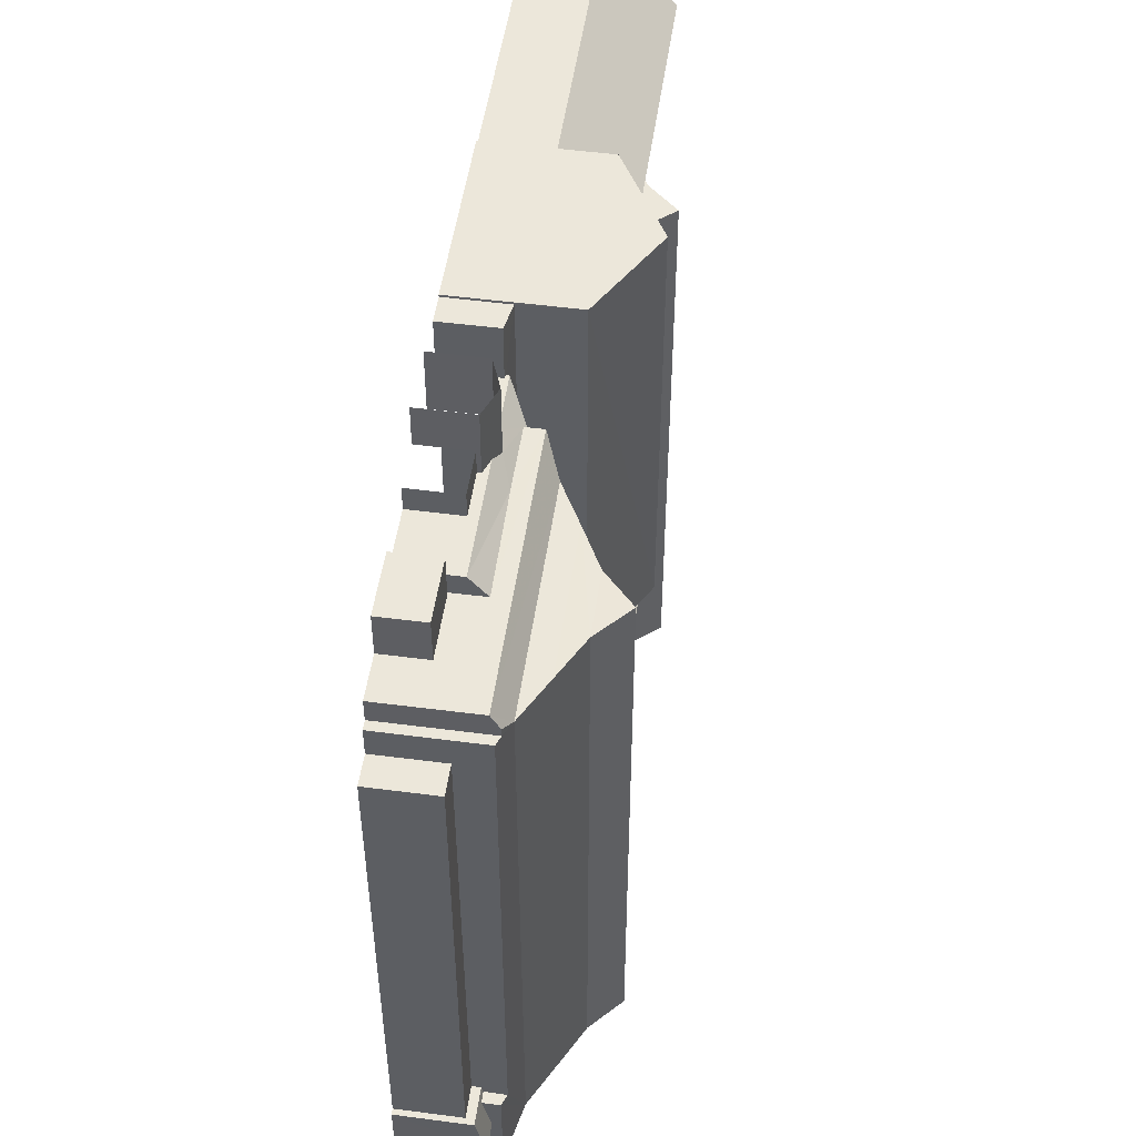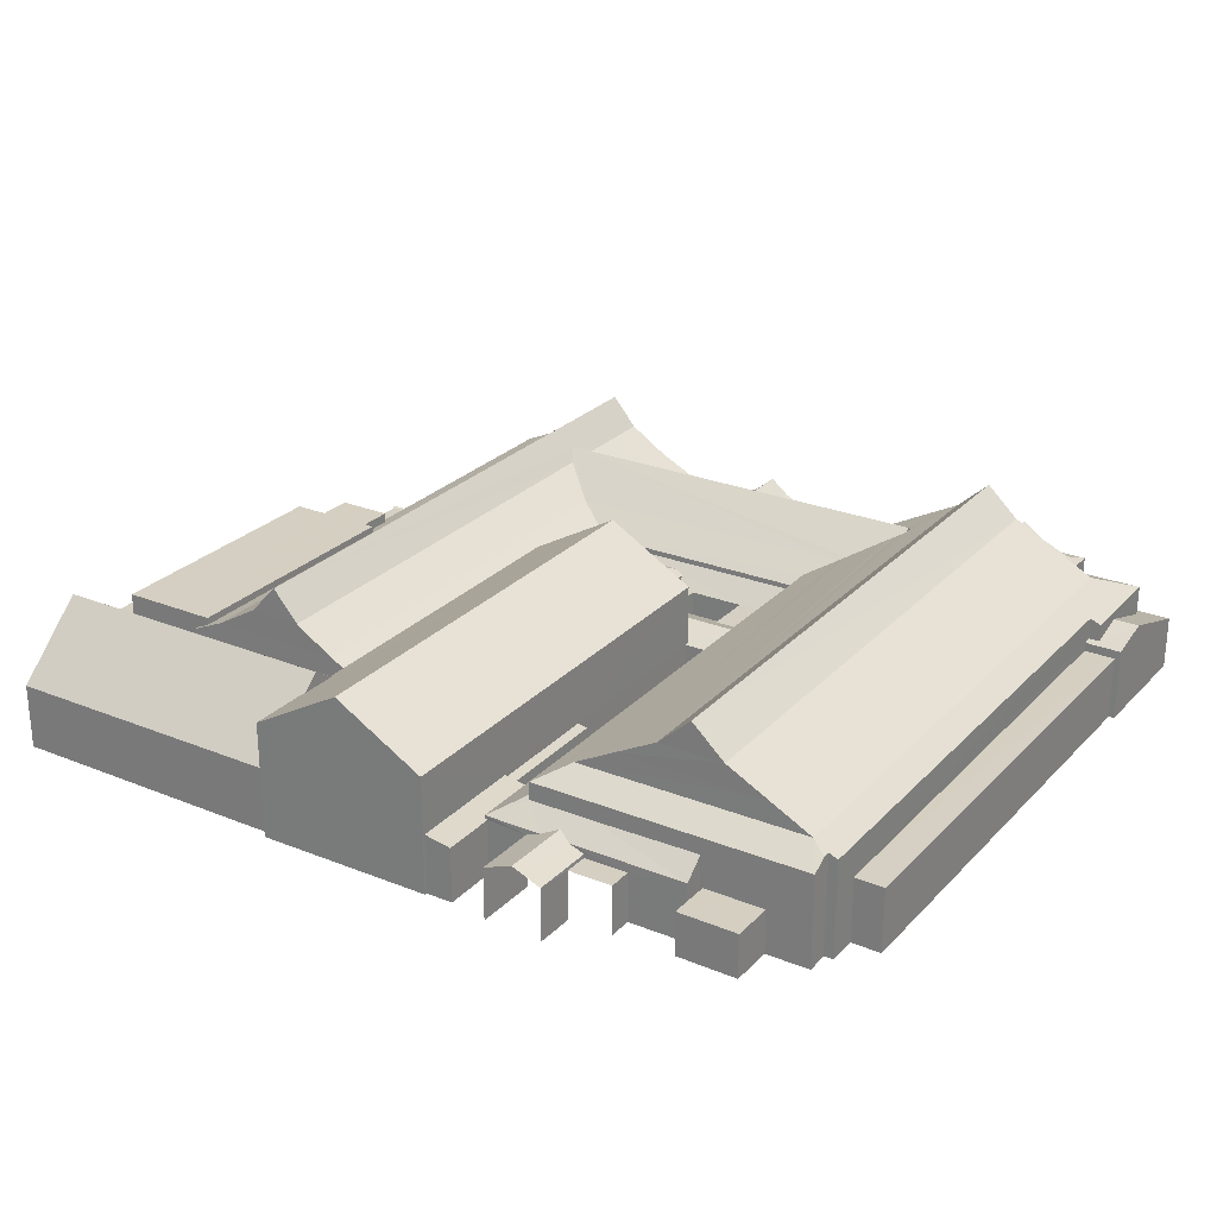
<metadata>
{"format":"obj","ext":"obj","renderer":"f3d","projection":"perspective","resolution":1024,"background":"white","views":[{"elev":50.4,"azim":-81.9,"up":"+Y"},{"elev":25.9,"azim":-147.0,"up":"+Z"}]}
</metadata>
<code>
v -2.232e+05 -1.276e+05 17
v -2.232e+05 -1.276e+05 17
v -2.232e+05 -1.276e+05 17
v -2.232e+05 -1.276e+05 17
v -2.232e+05 -1.276e+05 17
v -2.232e+05 -1.276e+05 17
v -2.232e+05 -1.276e+05 17
v -2.232e+05 -1.276e+05 17
v -2.232e+05 -1.276e+05 17
v -2.232e+05 -1.276e+05 17
v -2.232e+05 -1.276e+05 17
v -2.232e+05 -1.276e+05 17
v -2.232e+05 -1.276e+05 17
v -2.232e+05 -1.276e+05 17
v -2.232e+05 -1.276e+05 17
v -2.232e+05 -1.276e+05 17
v -2.232e+05 -1.276e+05 17
v -2.232e+05 -1.276e+05 17
v -2.232e+05 -1.276e+05 17
v -2.232e+05 -1.276e+05 17
v -2.232e+05 -1.276e+05 17
v -2.232e+05 -1.276e+05 17
v -2.232e+05 -1.276e+05 17
v -2.232e+05 -1.276e+05 17
v -2.232e+05 -1.276e+05 17
v -2.232e+05 -1.276e+05 17
v -2.232e+05 -1.276e+05 17
v -2.232e+05 -1.276e+05 17
v -2.232e+05 -1.276e+05 17
v -2.232e+05 -1.276e+05 17
v -2.232e+05 -1.276e+05 17
v -2.232e+05 -1.276e+05 17
v -2.232e+05 -1.276e+05 17
v -2.232e+05 -1.276e+05 17
v -2.232e+05 -1.276e+05 17
v -2.232e+05 -1.276e+05 17
v -2.232e+05 -1.276e+05 17
v -2.232e+05 -1.276e+05 17
v -2.232e+05 -1.276e+05 17
v -2.232e+05 -1.276e+05 17
v -2.232e+05 -1.276e+05 17
v -2.232e+05 -1.276e+05 17
v -2.232e+05 -1.276e+05 17
v -2.232e+05 -1.276e+05 17
v -2.232e+05 -1.276e+05 17
v -2.232e+05 -1.276e+05 17
v -2.232e+05 -1.276e+05 17
v -2.232e+05 -1.276e+05 17
v -2.232e+05 -1.276e+05 17
v -2.232e+05 -1.276e+05 17
v -2.232e+05 -1.276e+05 17
v -2.232e+05 -1.276e+05 17
v -2.232e+05 -1.276e+05 17
v -2.232e+05 -1.276e+05 17
v -2.232e+05 -1.276e+05 17
v -2.232e+05 -1.276e+05 17
v -2.232e+05 -1.276e+05 17
v -2.232e+05 -1.276e+05 17
v -2.232e+05 -1.276e+05 17
v -2.232e+05 -1.276e+05 17
v -2.232e+05 -1.276e+05 17
v -2.232e+05 -1.276e+05 17
v -2.232e+05 -1.276e+05 17
v -2.232e+05 -1.276e+05 17
v -2.232e+05 -1.276e+05 17
v -2.232e+05 -1.276e+05 17
v -2.232e+05 -1.276e+05 17
v -2.232e+05 -1.276e+05 17
v -2.232e+05 -1.276e+05 30.42
v -2.232e+05 -1.276e+05 28.19
v -2.232e+05 -1.276e+05 30.42
v -2.232e+05 -1.276e+05 28.19
v -2.232e+05 -1.276e+05 25.67
v -2.232e+05 -1.276e+05 29.45
v -2.232e+05 -1.276e+05 25.81
v -2.232e+05 -1.276e+05 25.67
v -2.232e+05 -1.276e+05 29.45
v -2.232e+05 -1.276e+05 25.82
v -2.232e+05 -1.276e+05 25.67
v -2.232e+05 -1.276e+05 25.67
v -2.232e+05 -1.276e+05 21.26
v -2.232e+05 -1.276e+05 20.93
v -2.232e+05 -1.276e+05 20.93
v -2.232e+05 -1.276e+05 21.46
v -2.232e+05 -1.276e+05 21.27
v -2.232e+05 -1.276e+05 20.54
v -2.232e+05 -1.276e+05 19.78
v -2.232e+05 -1.276e+05 20.45
v -2.232e+05 -1.276e+05 19.78
v -2.232e+05 -1.276e+05 20.54
v -2.232e+05 -1.276e+05 20.45
v -2.232e+05 -1.276e+05 24.72
v -2.232e+05 -1.276e+05 26.55
v -2.232e+05 -1.276e+05 24.72
v -2.232e+05 -1.276e+05 26.55
v -2.232e+05 -1.276e+05 20.89
v -2.232e+05 -1.276e+05 20.89
v -2.232e+05 -1.276e+05 20.89
v -2.232e+05 -1.276e+05 20.89
v -2.232e+05 -1.276e+05 21.06
v -2.232e+05 -1.276e+05 21.06
v -2.232e+05 -1.276e+05 21.17
v -2.232e+05 -1.276e+05 21.18
v -2.232e+05 -1.276e+05 21.97
v -2.232e+05 -1.276e+05 21.32
v -2.232e+05 -1.276e+05 21.97
v -2.232e+05 -1.276e+05 25.67
v -2.232e+05 -1.276e+05 25.67
v -2.232e+05 -1.276e+05 22.26
v -2.232e+05 -1.276e+05 22.26
v -2.232e+05 -1.276e+05 22.49
v -2.232e+05 -1.276e+05 22.49
v -2.232e+05 -1.276e+05 23.55
v -2.232e+05 -1.276e+05 24.72
v -2.232e+05 -1.276e+05 24
v -2.232e+05 -1.276e+05 23.55
v -2.232e+05 -1.276e+05 23.13
v -2.232e+05 -1.276e+05 23.13
v -2.232e+05 -1.276e+05 23.51
v -2.232e+05 -1.276e+05 24.72
v -2.232e+05 -1.276e+05 24.03
v -2.232e+05 -1.276e+05 23.5
v -2.232e+05 -1.276e+05 22.97
v -2.232e+05 -1.276e+05 22.98
v -2.232e+05 -1.276e+05 23.24
v -2.232e+05 -1.276e+05 26.88
v -2.232e+05 -1.276e+05 23.17
v -2.232e+05 -1.276e+05 26.88
v -2.232e+05 -1.276e+05 23.15
v -2.232e+05 -1.276e+05 23.15
v -2.232e+05 -1.276e+05 21.56
v -2.232e+05 -1.276e+05 21
v -2.232e+05 -1.276e+05 21
v -2.232e+05 -1.276e+05 21.58
v -2.232e+05 -1.276e+05 21.06
v -2.232e+05 -1.276e+05 21.06
v -2.232e+05 -1.276e+05 21.97
v -2.232e+05 -1.276e+05 21.97
v -2.232e+05 -1.276e+05 21.32
v -2.232e+05 -1.276e+05 21.32
v -2.232e+05 -1.276e+05 22.78
v -2.232e+05 -1.276e+05 22.76
v -2.232e+05 -1.276e+05 22.79
v -2.232e+05 -1.276e+05 21.32
v -2.232e+05 -1.276e+05 21.2
v -2.232e+05 -1.276e+05 21.44
v -2.232e+05 -1.276e+05 21.2
v -2.232e+05 -1.276e+05 21.44
v -2.232e+05 -1.276e+05 23.13
v -2.232e+05 -1.276e+05 23.13
v -2.232e+05 -1.276e+05 23.54
v -2.232e+05 -1.276e+05 24.72
v -2.232e+05 -1.276e+05 23.8
v -2.232e+05 -1.276e+05 23.13
v -2.232e+05 -1.276e+05 23.13
v -2.232e+05 -1.276e+05 26.55
v -2.232e+05 -1.276e+05 27.37
v -2.232e+05 -1.276e+05 27.09
v -2.232e+05 -1.276e+05 26.68
v -2.232e+05 -1.276e+05 27.33
v -2.232e+05 -1.276e+05 26.57
v -2.232e+05 -1.276e+05 24.93
v -2.232e+05 -1.276e+05 24.92
v -2.232e+05 -1.276e+05 24.12
v -2.232e+05 -1.276e+05 23.8
v -2.232e+05 -1.276e+05 24.92
v -2.232e+05 -1.276e+05 24.92
v -2.232e+05 -1.276e+05 24.17
v -2.232e+05 -1.276e+05 23.8
v -2.232e+05 -1.276e+05 24.44
v -2.232e+05 -1.276e+05 24.44
v -2.232e+05 -1.276e+05 24.23
v -2.232e+05 -1.276e+05 24.23
v -2.232e+05 -1.276e+05 24.23
v -2.232e+05 -1.276e+05 24.23
v -2.232e+05 -1.276e+05 21.32
v -2.232e+05 -1.276e+05 21.32
v -2.232e+05 -1.276e+05 22.08
v -2.232e+05 -1.276e+05 22.71
v -2.232e+05 -1.276e+05 22.3
v -2.232e+05 -1.276e+05 22.08
v -2.232e+05 -1.276e+05 21.32
v -2.232e+05 -1.276e+05 21.32
v -2.232e+05 -1.276e+05 21.32
v -2.232e+05 -1.276e+05 22.29
v -2.232e+05 -1.276e+05 19.78
v -2.232e+05 -1.276e+05 19.78
v -2.232e+05 -1.276e+05 20.14
v -2.232e+05 -1.276e+05 21.17
v -2.232e+05 -1.276e+05 21.05
v -2.232e+05 -1.276e+05 21.18
v -2.232e+05 -1.276e+05 21.05
v -2.232e+05 -1.276e+05 25.18
v -2.232e+05 -1.276e+05 24.92
v -2.232e+05 -1.276e+05 26.57
v -2.232e+05 -1.276e+05 26.57
v -2.232e+05 -1.276e+05 24.92
v -2.232e+05 -1.276e+05 21.2
v -2.232e+05 -1.276e+05 21.44
v -2.232e+05 -1.276e+05 23.8
v -2.232e+05 -1.276e+05 23.8
v -2.232e+05 -1.276e+05 23.26
v -2.232e+05 -1.276e+05 23.26
v -2.232e+05 -1.276e+05 23.26
v -2.232e+05 -1.276e+05 23.26
v -2.232e+05 -1.276e+05 20.9
v -2.232e+05 -1.276e+05 21.32
v -2.232e+05 -1.276e+05 21.75
v -2.232e+05 -1.276e+05 21.75
v -2.232e+05 -1.276e+05 20.9
v -2.232e+05 -1.276e+05 23.04
v -2.232e+05 -1.276e+05 23.04
v -2.232e+05 -1.276e+05 22.08
v -2.232e+05 -1.276e+05 26.55
v -2.232e+05 -1.276e+05 28.8
v -2.232e+05 -1.276e+05 28.8
v -2.232e+05 -1.276e+05 21.51
v -2.232e+05 -1.276e+05 21.51
v -2.232e+05 -1.276e+05 21.51
v -2.232e+05 -1.276e+05 21.51
v -2.232e+05 -1.276e+05 21.44
v -2.232e+05 -1.276e+05 21.35
v -2.232e+05 -1.276e+05 21.2
v -2.232e+05 -1.276e+05 22.38
v -2.232e+05 -1.276e+05 21.96
v -2.232e+05 -1.276e+05 22.38
v -2.232e+05 -1.276e+05 21.12
v -2.232e+05 -1.276e+05 21.12
v -2.232e+05 -1.276e+05 20.93
v -2.232e+05 -1.276e+05 21.32
v -2.232e+05 -1.276e+05 20.9
v -2.232e+05 -1.276e+05 20.9
v -2.232e+05 -1.276e+05 23.43
v -2.232e+05 -1.276e+05 23.8
v -2.232e+05 -1.276e+05 24.59
v -2.232e+05 -1.276e+05 24.59
v -2.232e+05 -1.276e+05 23.43
v -2.232e+05 -1.276e+05 23.02
v -2.232e+05 -1.276e+05 23.54
v -2.232e+05 -1.276e+05 20.93
v -2.232e+05 -1.276e+05 21.45
v -2.232e+05 -1.276e+05 20.93
v -2.232e+05 -1.276e+05 22.26
v -2.232e+05 -1.276e+05 22.49
v -2.232e+05 -1.276e+05 23.27
v -2.232e+05 -1.276e+05 23.24
v -2.232e+05 -1.276e+05 23.13
v -2.232e+05 -1.276e+05 23.13
v -2.232e+05 -1.276e+05 21.32
v -2.232e+05 -1.276e+05 22.08
v -2.232e+05 -1.276e+05 23.8
v -2.232e+05 -1.276e+05 28.19
v -2.232e+05 -1.276e+05 26.57
v -2.232e+05 -1.276e+05 28.19
v -2.232e+05 -1.276e+05 26.75
v -2.232e+05 -1.276e+05 27.09
v -2.232e+05 -1.276e+05 24.92
v -2.232e+05 -1.276e+05 22.58
v -2.232e+05 -1.276e+05 22.48
v -2.232e+05 -1.276e+05 21.32
v -2.232e+05 -1.276e+05 20.07
v -2.232e+05 -1.276e+05 19.78
v -2.232e+05 -1.276e+05 20.08
v -2.232e+05 -1.276e+05 20.12
v -2.232e+05 -1.276e+05 20.22
v -2.232e+05 -1.276e+05 20.22
v -2.232e+05 -1.276e+05 20.22
v -2.232e+05 -1.276e+05 20.22
v -2.232e+05 -1.276e+05 26.55
v -2.232e+05 -1.276e+05 26.55
v -2.232e+05 -1.276e+05 23.8
v -2.232e+05 -1.276e+05 23.8
v -2.232e+05 -1.276e+05 26.57
v -2.232e+05 -1.276e+05 26.57
v -2.232e+05 -1.276e+05 24.72
v -2.232e+05 -1.276e+05 21.75
v -2.232e+05 -1.276e+05 21.75
v -2.232e+05 -1.276e+05 21.75
v -2.232e+05 -1.276e+05 21.75
v -2.232e+05 -1.276e+05 24.54
v -2.232e+05 -1.276e+05 24.54
v -2.232e+05 -1.276e+05 24.54
v -2.232e+05 -1.276e+05 24.54
v -2.232e+05 -1.276e+05 23.43
v -2.232e+05 -1.276e+05 23.43
v -2.232e+05 -1.276e+05 23.13
v -2.232e+05 -1.276e+05 21.88
v -2.232e+05 -1.276e+05 21.88
v -2.232e+05 -1.276e+05 21.32
v -2.232e+05 -1.276e+05 21.32
v -2.232e+05 -1.276e+05 22.48
v -2.232e+05 -1.276e+05 21.12
v -2.232e+05 -1.276e+05 21.12
v -2.232e+05 -1.276e+05 21.12
v -2.232e+05 -1.276e+05 21.12
v -2.232e+05 -1.276e+05 22.52
v -2.232e+05 -1.276e+05 22.39
v -2.232e+05 -1.276e+05 22.39
v -2.232e+05 -1.276e+05 22.52
v -2.232e+05 -1.276e+05 23.13
v -2.232e+05 -1.276e+05 22.38
v -2.232e+05 -1.276e+05 22.38
v -2.232e+05 -1.276e+05 22.26
v -2.232e+05 -1.276e+05 22.49
v -2.232e+05 -1.276e+05 21.18
v -2.232e+05 -1.276e+05 21.18
v -2.232e+05 -1.276e+05 20.63
v -2.232e+05 -1.276e+05 20.63
v -2.232e+05 -1.276e+05 20.63
v -2.232e+05 -1.276e+05 20.63
v -2.232e+05 -1.276e+05 20.45
v -2.232e+05 -1.276e+05 20.45
v -2.232e+05 -1.276e+05 20.45
v -2.232e+05 -1.276e+05 20.45
v -2.232e+05 -1.276e+05 21.12
v -2.232e+05 -1.276e+05 21.12
v -2.232e+05 -1.276e+05 21.12
v -2.232e+05 -1.276e+05 21.12
v -2.232e+05 -1.276e+05 21.06
v -2.232e+05 -1.276e+05 21.06
v -2.232e+05 -1.276e+05 21.09
v -2.232e+05 -1.276e+05 21.39
v -2.232e+05 -1.276e+05 21.05
v -2.232e+05 -1.276e+05 21.05
v -2.232e+05 -1.276e+05 21.4
v -2.232e+05 -1.276e+05 21.09
f 1 2 3
f 4 5 6
f 7 8 9
f 1 3 9
f 10 8 7
f 11 12 13
f 14 15 1
f 6 15 4
f 16 17 18
f 8 19 20
f 21 12 4
f 22 23 24
f 25 26 27
f 24 23 25
f 12 27 13
f 28 29 16
f 30 31 20
f 31 32 33
f 33 34 35
f 36 37 38
f 16 18 36
f 39 40 28
f 35 34 41
f 42 43 44
f 45 46 47
f 48 40 39
f 49 45 24
f 50 51 42
f 49 46 45
f 38 49 52
f 42 44 53
f 54 55 39
f 56 57 50
f 53 54 58
f 20 35 56
f 1 9 8
f 8 14 1
f 15 14 59
f 4 15 59
f 8 20 60
f 61 21 4
f 21 27 12
f 25 27 21
f 24 25 21
f 36 28 16
f 33 20 31
f 20 33 35
f 36 38 52
f 39 28 62
f 52 49 24
f 50 42 53
f 54 39 62
f 56 50 58
f 58 54 62
f 50 53 58
f 60 20 56
f 14 8 60
f 61 4 59
f 52 24 21
f 63 28 36
f 63 36 52
f 62 28 63
f 60 56 58
f 60 64 14
f 61 59 65
f 65 63 52
f 63 66 62
f 60 67 64
f 65 59 68
f 67 63 65
f 64 67 68
f 67 65 68
f 42 51 308
f 310 42 308
f 231 44 208
f 44 43 208
f 43 206 208
f 69 70 71
f 69 72 70
f 73 74 75
f 73 75 76
f 74 77 78
f 77 79 80
f 78 77 80
f 75 74 78
f 81 82 83
f 83 84 81
f 85 82 81
f 86 87 88
f 87 89 88
f 90 86 88
f 91 90 88
f 92 93 94
f 92 95 93
f 96 97 98
f 96 99 97
f 100 101 102
f 103 102 104
f 101 105 102
f 102 105 106
f 102 106 104
f 107 108 77
f 74 107 77
f 109 110 111
f 112 109 111
f 113 114 115
f 116 113 115
f 117 118 119
f 114 120 121
f 119 120 117
f 122 121 119
f 114 121 115
f 121 120 119
f 123 124 125
f 124 126 125
f 127 125 80
f 125 126 128
f 80 128 78
f 80 125 128
f 129 130 131
f 130 132 131
f 131 133 134
f 131 132 133
f 135 136 137
f 138 135 137
f 139 140 141
f 142 139 141
f 106 105 143
f 141 140 106
f 105 144 143
f 141 106 143
f 145 146 147
f 145 148 146
f 149 150 151
f 150 152 151
f 153 154 151
f 155 154 153
f 151 152 156
f 151 156 157
f 158 159 160
f 160 151 157
f 160 159 161
f 151 161 162
f 163 151 162
f 151 163 153
f 160 161 151
f 164 165 166
f 167 168 164
f 165 169 166
f 167 170 168
f 171 170 167
f 167 164 166
f 172 173 174
f 172 175 173
f 176 177 178
f 176 178 179
f 142 179 180
f 181 182 183
f 139 142 184
f 181 142 180
f 180 179 185
f 184 181 183
f 178 185 179
f 184 142 181
f 186 86 187
f 187 86 188
f 86 90 188
f 189 190 191
f 189 192 190
f 193 194 195
f 193 195 196
f 194 197 195
f 198 147 146
f 199 198 146
f 200 201 197
f 194 200 197
f 202 203 204
f 202 205 203
f 206 207 208
f 208 207 209
f 210 207 206
f 211 212 213
f 212 185 178
f 213 212 178
f 214 215 156
f 156 215 157
f 95 157 216
f 95 216 93
f 157 215 216
f 217 218 219
f 217 220 218
f 221 222 199
f 223 198 199
f 222 223 199
f 224 225 226
f 226 225 199
f 225 221 199
f 227 85 228
f 229 82 227
f 82 85 227
f 230 231 208
f 208 209 230
f 232 231 230
f 233 234 235
f 235 234 236
f 237 234 233
f 226 238 224
f 154 239 151
f 239 238 226
f 154 238 239
f 240 241 242
f 243 109 112
f 244 243 112
f 245 92 94
f 94 246 245
f 247 92 245
f 248 247 245
f 140 139 184
f 249 140 184
f 211 250 212
f 250 181 212
f 181 180 212
f 167 197 251
f 167 251 171
f 197 201 251
f 195 252 196
f 253 159 254
f 252 255 196
f 256 252 254
f 159 158 254
f 158 256 254
f 256 255 252
f 163 162 257
f 162 161 253
f 161 159 253
f 257 162 253
f 258 259 260
f 261 262 263
f 262 187 263
f 263 187 264
f 187 188 264
f 265 266 267
f 268 265 267
f 120 114 269
f 270 120 269
f 185 212 180
f 271 166 169
f 166 236 257
f 272 257 234
f 257 236 234
f 271 236 166
f 72 273 70
f 72 274 273
f 152 275 214
f 156 152 214
f 276 277 278
f 276 279 277
f 280 281 282
f 283 280 282
f 274 166 273
f 274 167 166
f 284 244 112
f 285 284 112
f 150 286 275
f 152 150 275
f 287 76 126
f 126 76 128
f 287 288 76
f 128 76 75
f 271 285 235
f 235 236 271
f 284 285 271
f 289 183 182
f 289 290 183
f 260 259 207
f 143 144 291
f 259 291 209
f 209 291 230
f 207 259 209
f 291 144 230
f 292 293 294
f 295 292 294
f 71 252 69
f 71 254 252
f 130 296 297
f 297 296 298
f 130 129 296
f 298 296 299
f 153 257 272
f 153 163 257
f 200 247 300
f 92 247 200
f 95 92 157
f 160 255 256
f 160 196 255
f 160 157 193
f 160 193 196
f 157 194 193
f 194 92 200
f 157 92 194
f 301 149 239
f 239 149 151
f 302 149 301
f 303 111 110
f 303 304 111
f 216 270 269
f 216 215 270
f 242 84 83
f 242 241 84
f 148 301 146
f 148 302 301
f 304 233 111
f 304 237 233
f 138 137 305
f 306 138 305
f 307 308 309
f 307 310 308
f 311 91 312
f 313 312 314
f 314 312 88
f 312 91 88
f 315 316 317
f 228 317 227
f 227 317 318
f 317 316 318
f 319 249 320
f 249 106 140
f 104 106 249
f 289 104 290
f 249 319 290
f 290 104 249
f 321 322 323
f 323 324 321
f 325 322 321
f 326 325 321
f 192 66 190
f 192 62 66
f 113 125 114
f 269 114 94
f 216 269 93
f 94 127 246
f 94 125 127
f 93 269 94
f 114 125 94
f 58 192 326
f 326 192 325
f 58 62 192
f 325 192 189
f 265 56 35
f 33 32 268
f 259 201 291
f 32 251 268
f 268 258 265
f 258 201 259
f 258 56 265
f 251 201 258
f 251 258 268
f 263 98 242
f 242 98 240
f 98 97 240
f 264 98 263
f 219 18 17
f 219 218 18
f 50 308 51
f 50 309 308
f 100 60 101
f 100 67 60
f 302 148 150
f 149 302 150
f 145 316 315
f 148 145 150
f 145 315 150
f 2 292 110
f 110 292 303
f 2 1 292
f 303 292 295
f 15 6 293
f 6 198 293
f 293 223 294
f 293 198 223
f 33 267 34
f 33 268 267
f 31 170 251
f 31 251 32
f 170 171 251
f 319 59 183
f 183 290 319
f 68 59 319
f 306 305 213
f 250 102 103
f 248 245 79
f 213 305 248
f 211 213 79
f 250 211 77
f 108 102 250
f 77 211 79
f 108 250 77
f 213 248 79
f 119 174 173
f 122 119 173
f 24 87 22
f 24 89 87
f 276 278 19
f 8 276 19
f 83 11 13
f 83 82 11
f 168 31 30
f 168 170 31
f 203 47 46
f 204 203 46
f 56 260 57
f 56 258 260
f 97 99 240
f 99 118 240
f 84 117 81
f 241 118 117
f 241 117 84
f 240 118 241
f 28 287 29
f 28 288 287
f 121 283 282
f 115 121 282
f 287 126 217
f 29 287 217
f 29 217 16
f 220 281 280
f 37 220 280
f 124 281 220
f 126 124 217
f 36 220 37
f 217 124 220
f 296 129 165
f 129 169 165
f 129 131 169
f 117 120 81
f 270 275 120
f 215 214 270
f 85 275 286
f 317 85 286
f 81 120 85
f 228 85 317
f 214 275 270
f 120 275 85
f 262 26 25
f 187 262 25
f 14 320 184
f 184 320 249
f 64 320 14
f 12 11 82
f 229 12 82
f 262 261 27
f 26 262 27
f 186 23 87
f 186 87 86
f 23 22 87
f 321 324 144
f 53 232 54
f 54 232 324
f 144 232 230
f 324 232 144
f 61 176 21
f 61 177 176
f 311 312 96
f 312 172 96
f 99 96 118
f 118 172 174
f 118 174 119
f 96 172 118
f 205 172 312
f 172 202 175
f 175 202 38
f 313 205 312
f 38 202 49
f 172 205 202
f 20 19 278
f 277 20 278
f 35 41 266
f 265 35 266
f 39 55 323
f 322 39 323
f 257 273 166
f 253 273 257
f 70 254 71
f 253 70 273
f 253 254 70
f 63 190 66
f 63 191 190
f 9 132 7
f 9 133 132
f 60 58 101
f 101 326 105
f 105 326 144
f 144 326 321
f 101 58 326
f 43 310 206
f 206 310 210
f 43 42 310
f 210 310 307
f 155 153 272
f 300 201 200
f 201 143 291
f 141 143 300
f 300 143 201
f 288 73 76
f 28 40 288
f 40 73 288
f 182 181 289
f 104 250 103
f 289 181 104
f 181 250 104
f 30 277 168
f 168 277 164
f 30 20 277
f 299 164 298
f 298 277 279
f 164 277 298
f 299 165 164
f 299 296 165
f 135 61 65
f 306 213 138
f 177 135 178
f 61 135 177
f 213 178 138
f 178 135 138
f 115 282 116
f 123 116 124
f 124 116 281
f 116 282 281
f 311 96 91
f 188 98 264
f 91 96 90
f 188 90 98
f 90 96 98
f 16 219 17
f 16 217 219
f 109 3 2
f 110 109 2
f 53 44 231
f 232 53 231
f 36 18 218
f 220 36 218
f 315 286 150
f 315 317 286
f 15 292 1
f 15 293 292
f 285 111 233
f 233 235 285
f 112 111 285
f 297 10 130
f 10 7 130
f 7 132 130
f 102 108 100
f 63 67 100
f 191 108 107
f 39 322 48
f 48 322 107
f 189 191 325
f 63 100 191
f 322 325 107
f 100 108 191
f 325 191 107
f 49 204 46
f 49 202 204
f 116 125 113
f 116 123 125
f 183 14 184
f 183 59 14
f 75 78 128
f 89 45 314
f 314 88 89
f 24 45 89
f 13 261 83
f 83 261 242
f 13 27 261
f 242 261 263
f 226 146 301
f 301 239 226
f 199 146 226
f 45 47 314
f 47 203 314
f 314 205 313
f 314 203 205
f 40 48 73
f 73 107 74
f 73 48 107
f 319 320 64
f 68 319 64
f 309 57 260
f 207 309 260
f 309 50 57
f 307 309 210
f 309 207 210
f 38 37 175
f 37 280 175
f 122 173 121
f 121 173 283
f 175 280 283
f 173 175 283
f 197 167 274
f 195 197 274
f 69 252 72
f 72 195 274
f 72 252 195
f 135 52 136
f 135 65 52
f 5 318 147
f 147 318 145
f 5 4 318
f 145 318 316
f 12 229 4
f 4 229 318
f 229 227 318
f 158 160 256
f 179 247 176
f 21 176 136
f 52 21 136
f 247 248 137
f 137 248 305
f 136 247 137
f 176 247 136
f 8 10 276
f 10 297 276
f 276 298 279
f 276 297 298
f 141 300 142
f 300 247 142
f 247 179 142
f 224 238 225
f 238 154 155
f 221 225 222
f 234 303 272
f 303 155 272
f 295 294 155
f 234 237 303
f 223 222 225
f 294 223 155
f 303 237 304
f 303 295 155
f 225 238 155
f 223 225 155
f 54 323 55
f 54 324 323
f 131 134 243
f 131 243 169
f 169 243 271
f 244 284 271
f 243 244 271
f 267 41 34
f 267 266 41
f 198 6 5
f 147 198 5
f 186 25 23
f 186 187 25
f 245 246 79
f 246 80 79
f 127 80 246
f 9 3 133
f 3 109 133
f 133 243 134
f 133 109 243

</code>
